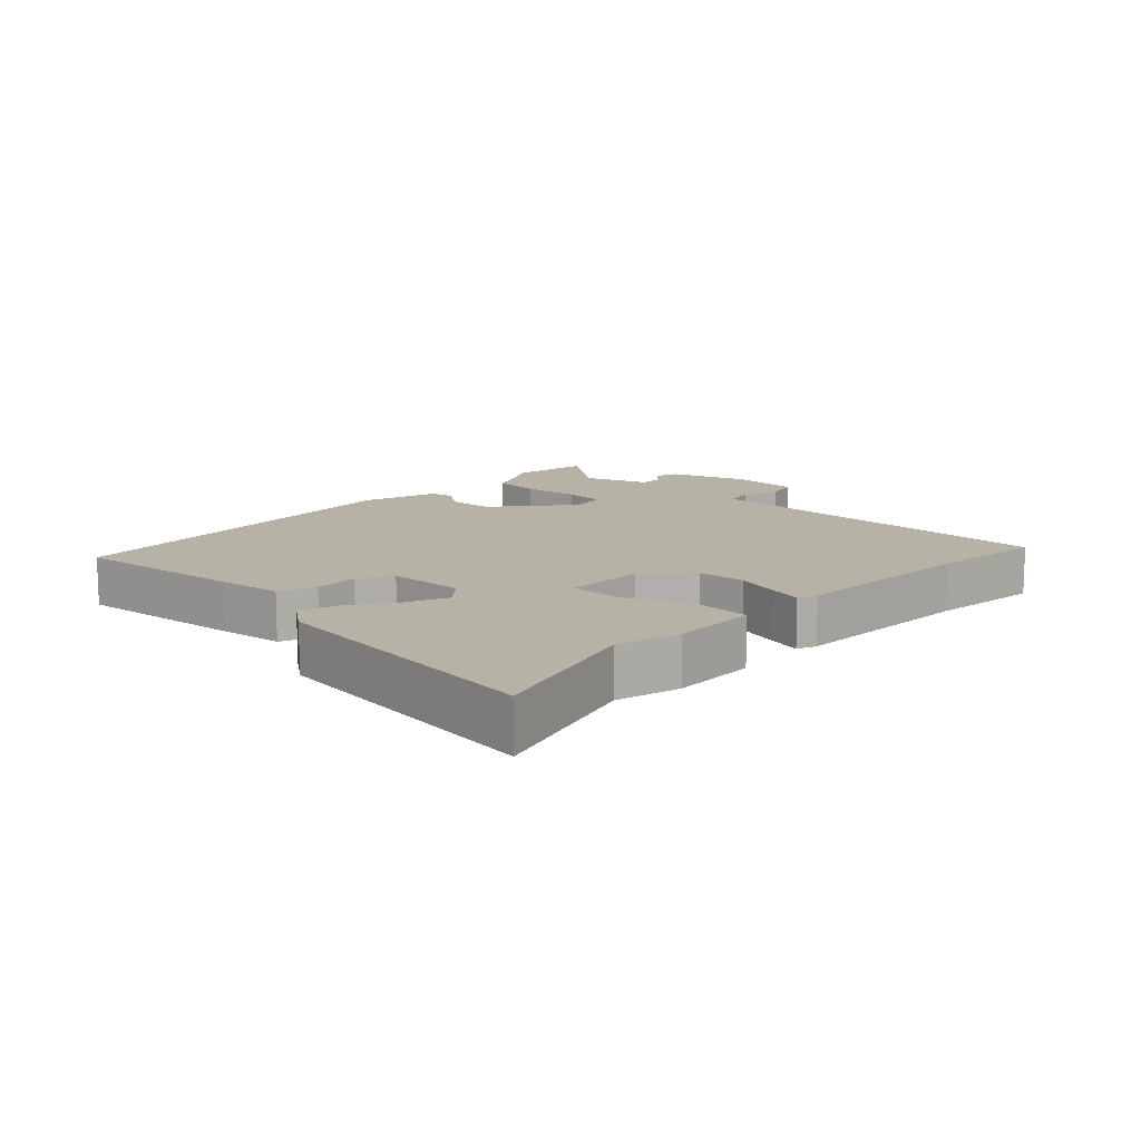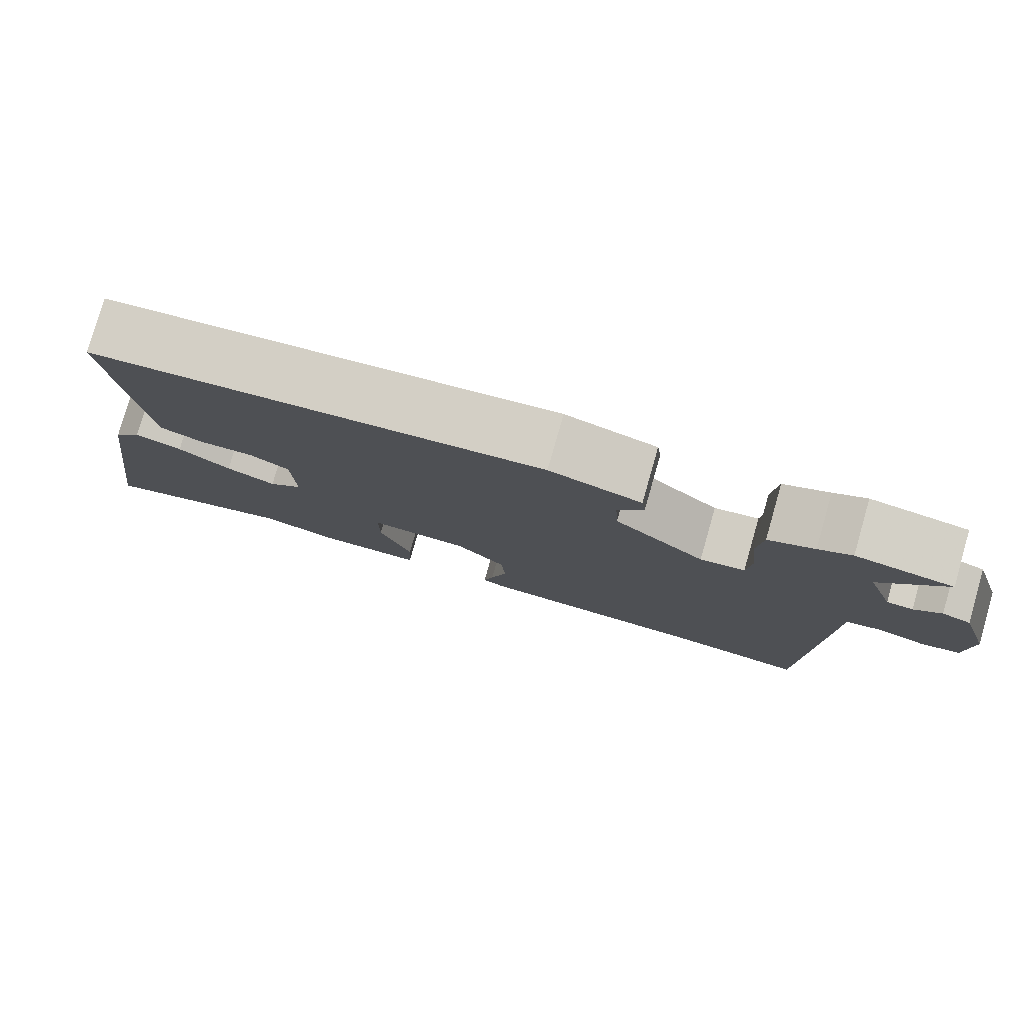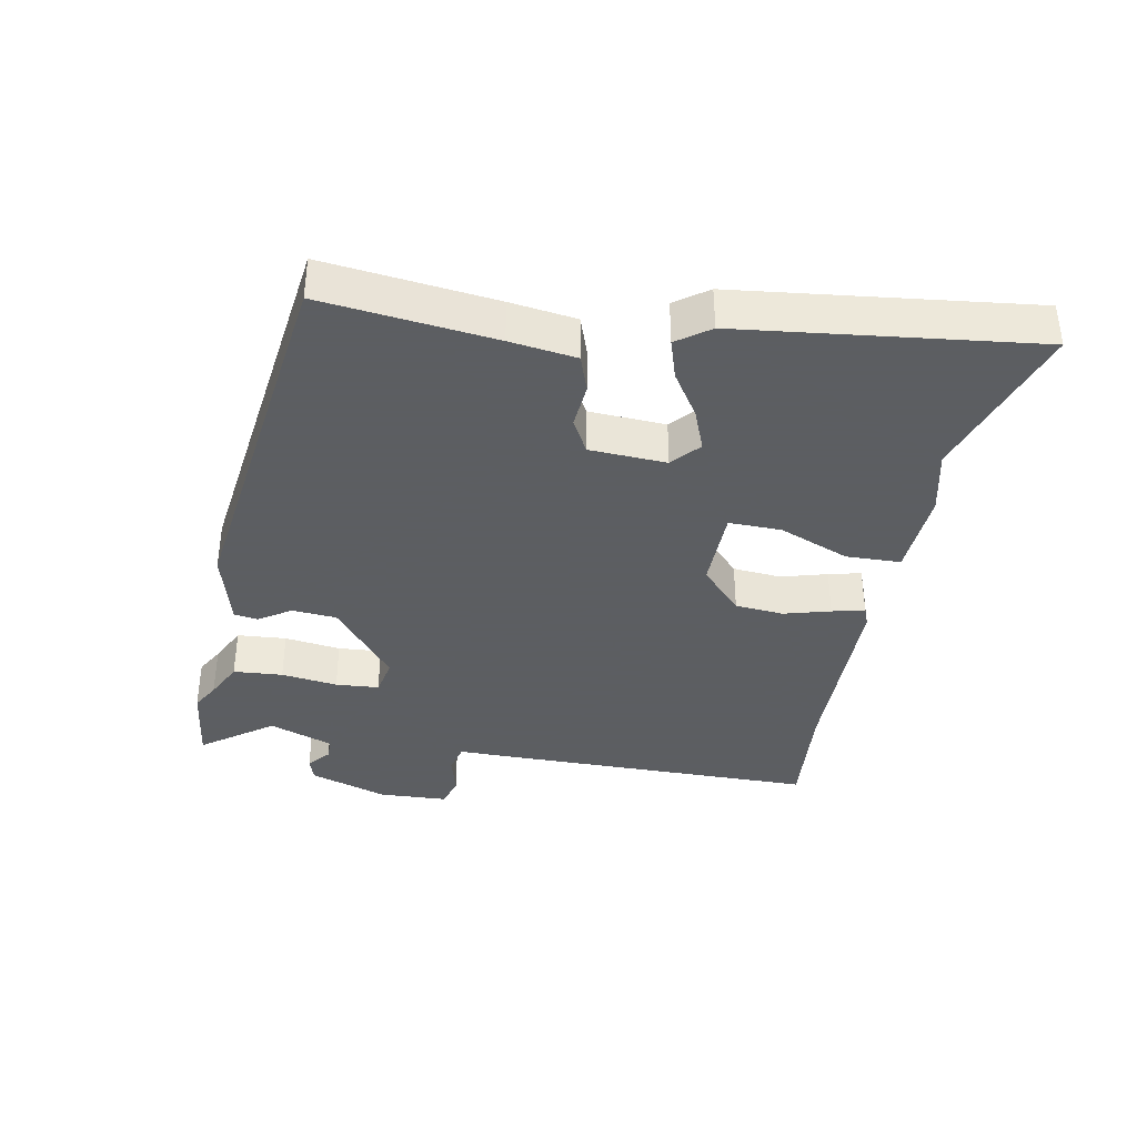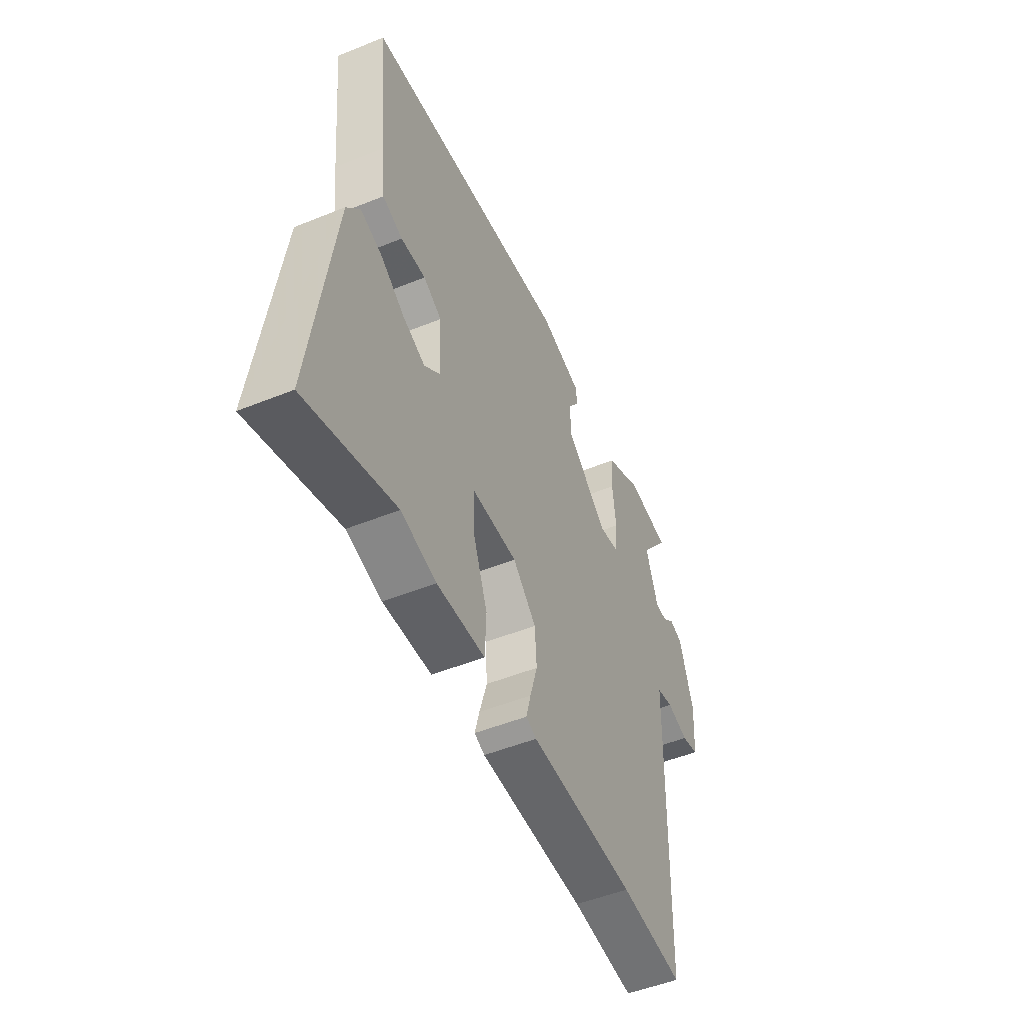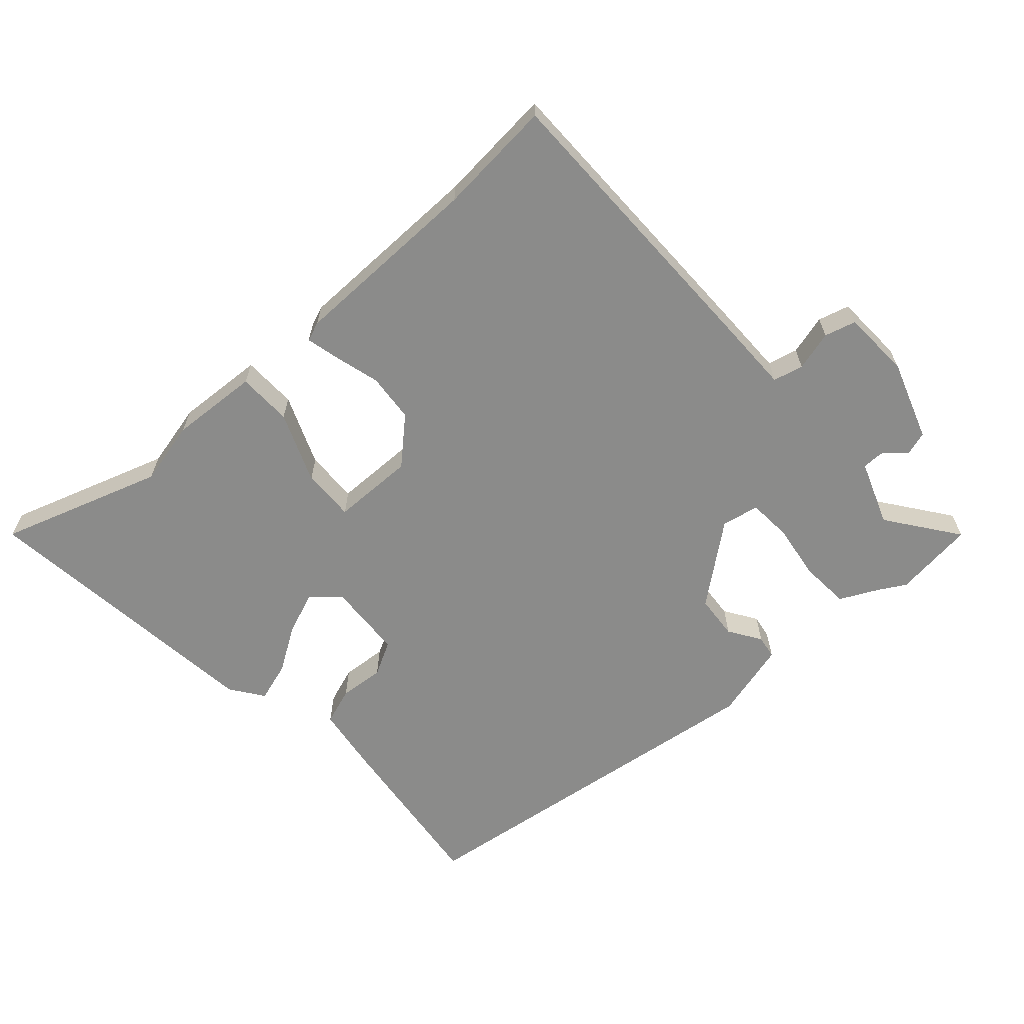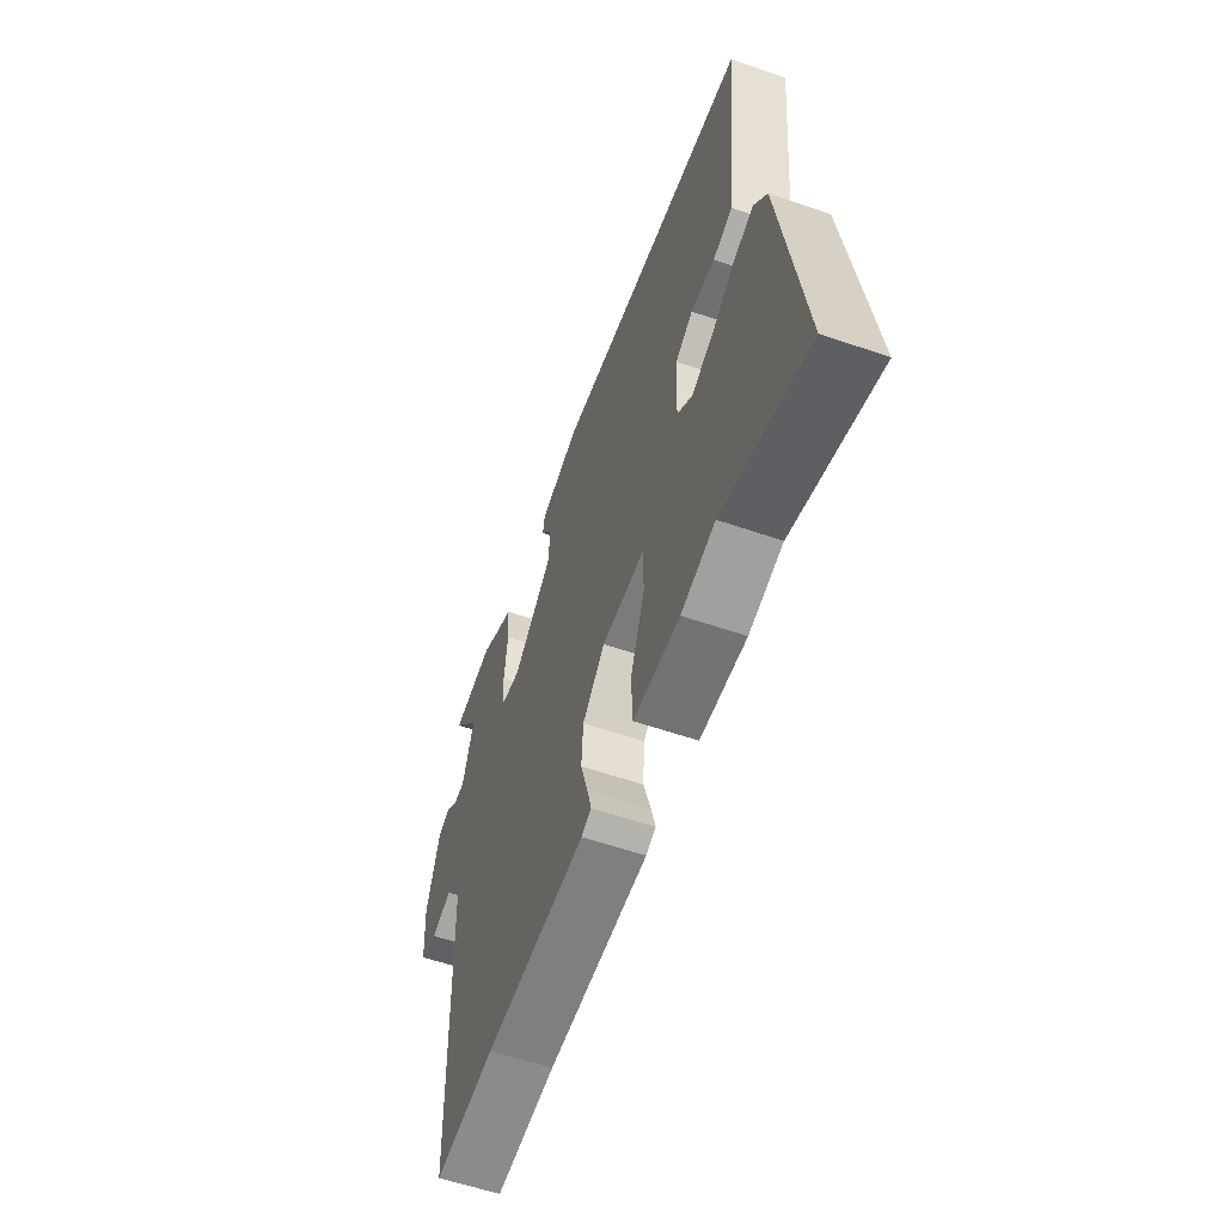
<metadata>
{"format":"obj","ext":"obj","renderer":"f3d","projection":"perspective","resolution":1024,"background":"white","views":[{"elev":12.2,"azim":133.4,"up":"+Y"},{"elev":79.2,"azim":-164.0,"up":"+Z"},{"elev":-37.4,"azim":78.2,"up":"+Y"},{"elev":-50.2,"azim":114.0,"up":"+Z"},{"elev":-63.7,"azim":-139.4,"up":"+Y"},{"elev":-58.0,"azim":70.3,"up":"+Z"}]}
</metadata>
<code>
v 0.596 0.07 -0.529
v 0.348 0.07 -0.454
v 0.25 0.07 -0.479
v 0.116 0.07 -0.474
v 0.112 0.07 -0.391
v 0.153 0.07 -0.283
v 0.153 0.07 -0.203
v 0.028 0.07 -0.204
v -0.037 0.07 -0.267
v -0.042 0.07 -0.341
v -0.021 0.07 -0.411
v -0.008 0.07 -0.46
v -0.037 0.07 -0.472
v -0.331 0.07 -0.482
v -0.507 0.07 -0.501
v -0.519 0.07 -0.034
v -0.521 0.07 0.068
v -0.567 0.07 0.078
v -0.627 0.07 0.06
v -0.675 0.07 0.072
v -0.682 0.07 0.177
v -0.644 0.07 0.298
v -0.608 0.07 0.31
v -0.574 0.07 0.282
v -0.541 0.07 0.283
v -0.507 0.07 0.382
v -0.588 0.07 0.487
v -0.465 0.07 0.505
v -0.423 0.07 0.482
v -0.365 0.07 0.455
v -0.358 0.07 0.38
v -0.368 0.07 0.294
v -0.362 0.07 0.228
v -0.305 0.07 0.218
v -0.189 0.07 0.315
v -0.185 0.07 0.383
v -0.218 0.07 0.431
v -0.213 0.07 0.467
v -0.096 0.07 0.501
v 0.481 0.07 0.437
v 0.456 0.07 0.175
v 0.444 0.07 0.074
v 0.388 0.07 0.053
v 0.319 0.07 0.057
v 0.268 0.07 0.028
v 0.264 0.07 -0.089
v 0.307 0.07 -0.125
v 0.37 0.07 -0.099
v 0.437 0.07 -0.054
v 0.497 0.07 -0.034
v 0.534 0.07 -0.083
v 0.596 0 -0.529
v 0.348 0 -0.454
v 0.25 0 -0.479
v 0.116 0 -0.474
v 0.112 0 -0.391
v 0.153 0 -0.283
v 0.153 0 -0.203
v 0.028 0 -0.204
v -0.037 0 -0.267
v -0.042 0 -0.341
v -0.021 0 -0.411
v -0.008 0 -0.46
v -0.037 0 -0.472
v -0.331 0 -0.482
v -0.507 0 -0.501
v -0.519 0 -0.034
v -0.521 0 0.068
v -0.567 0 0.078
v -0.627 0 0.06
v -0.675 0 0.072
v -0.682 0 0.177
v -0.644 0 0.298
v -0.608 0 0.31
v -0.574 0 0.282
v -0.541 0 0.283
v -0.507 0 0.382
v -0.588 0 0.487
v -0.465 0 0.505
v -0.423 0 0.482
v -0.365 0 0.455
v -0.358 0 0.38
v -0.368 0 0.294
v -0.362 0 0.228
v -0.305 0 0.218
v -0.189 0 0.315
v -0.185 0 0.383
v -0.218 0 0.431
v -0.213 0 0.467
v -0.096 0 0.501
v 0.481 0 0.437
v 0.456 0 0.175
v 0.444 0 0.074
v 0.388 0 0.053
v 0.319 0 0.057
v 0.268 0 0.028
v 0.264 0 -0.089
v 0.307 0 -0.125
v 0.37 0 -0.099
v 0.437 0 -0.054
v 0.497 0 -0.034
v 0.534 0 -0.083
f 51 1 2
f 50 51 2
f 49 50 2
f 48 49 2
f 4 5 6
f 3 4 6
f 2 3 6
f 48 2 6
f 47 48 6
f 46 47 6 7
f 45 46 7 8
f 42 43 44
f 41 42 44
f 40 41 44
f 39 40 44
f 38 39 44
f 37 38 44
f 36 37 44
f 35 36 44 45
f 34 35 45 8
f 29 30 31 32
f 29 32 33
f 28 29 33
f 27 28 33
f 26 27 33
f 25 26 33
f 24 25 33
f 22 23 24
f 21 22 24
f 20 21 24
f 19 20 24
f 18 19 24
f 17 18 24 33
f 34 8 9
f 33 34 9
f 17 33 9
f 16 17 9
f 15 16 9
f 14 15 9
f 12 13 14
f 11 12 14
f 10 11 14
f 9 10 14
f 53 52 102
f 53 102 101
f 53 101 100
f 53 100 99
f 57 56 55
f 57 55 54
f 57 54 53
f 57 53 99
f 57 99 98
f 58 57 98 97
f 59 58 97 96
f 95 94 93
f 95 93 92
f 95 92 91
f 95 91 90
f 95 90 89
f 95 89 88
f 95 88 87
f 96 95 87 86
f 59 96 86 85
f 83 82 81 80
f 84 83 80
f 84 80 79
f 84 79 78
f 84 78 77
f 84 77 76
f 84 76 75
f 75 74 73
f 75 73 72
f 75 72 71
f 75 71 70
f 75 70 69
f 84 75 69 68
f 60 59 85
f 60 85 84
f 60 84 68
f 60 68 67
f 60 67 66
f 60 66 65
f 65 64 63
f 65 63 62
f 65 62 61
f 65 61 60
f 1 52 53 2
f 2 53 54 3
f 3 54 55 4
f 4 55 56 5
f 5 56 57 6
f 6 57 58 7
f 7 58 59 8
f 8 59 60 9
f 9 60 61 10
f 10 61 62 11
f 11 62 63 12
f 12 63 64 13
f 13 64 65 14
f 14 65 66 15
f 15 66 67 16
f 16 67 68 17
f 17 68 69 18
f 18 69 70 19
f 19 70 71 20
f 20 71 72 21
f 21 72 73 22
f 22 73 74 23
f 23 74 75 24
f 24 75 76 25
f 25 76 77 26
f 26 77 78 27
f 27 78 79 28
f 28 79 80 29
f 29 80 81 30
f 30 81 82 31
f 31 82 83 32
f 32 83 84 33
f 33 84 85 34
f 34 85 86 35
f 35 86 87 36
f 36 87 88 37
f 37 88 89 38
f 38 89 90 39
f 39 90 91 40
f 40 91 92 41
f 41 92 93 42
f 42 93 94 43
f 43 94 95 44
f 44 95 96 45
f 45 96 97 46
f 46 97 98 47
f 47 98 99 48
f 48 99 100 49
f 49 100 101 50
f 50 101 102 51
f 51 102 52 1

</code>
